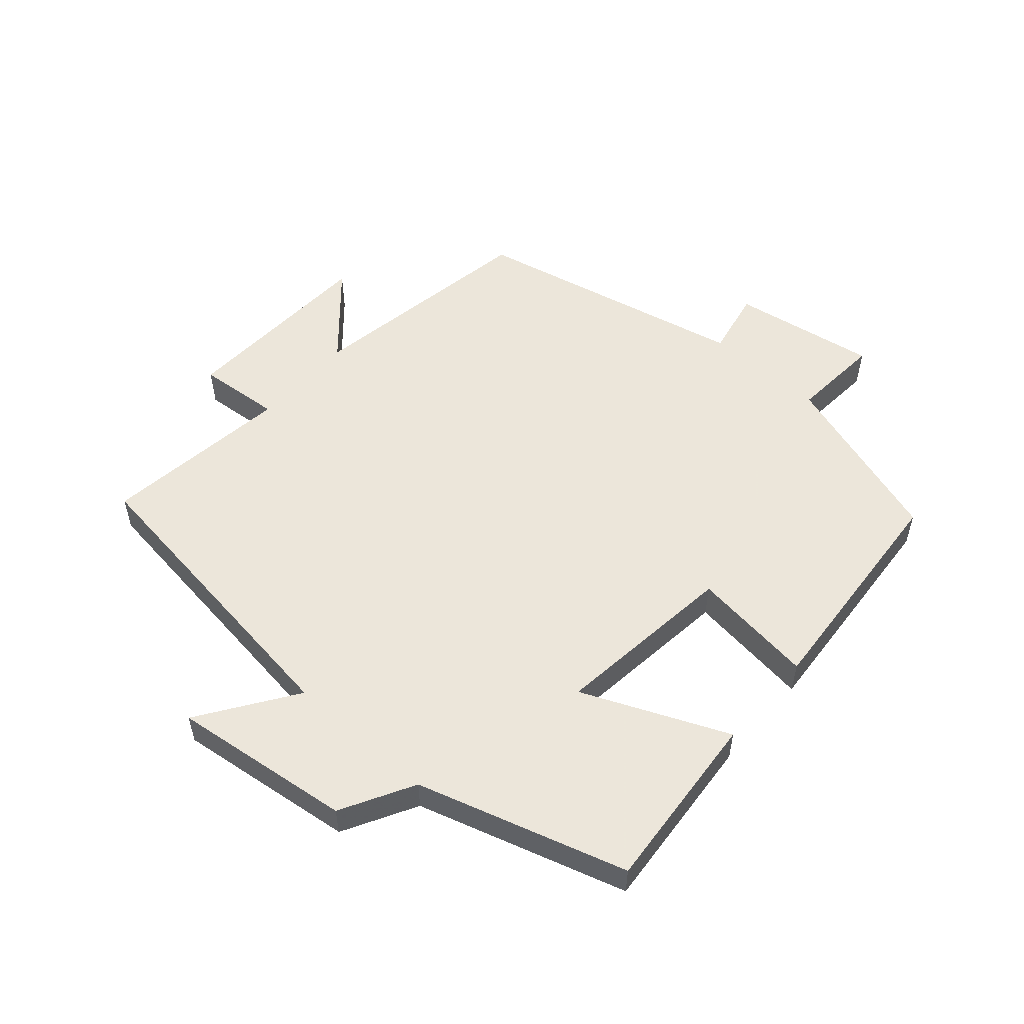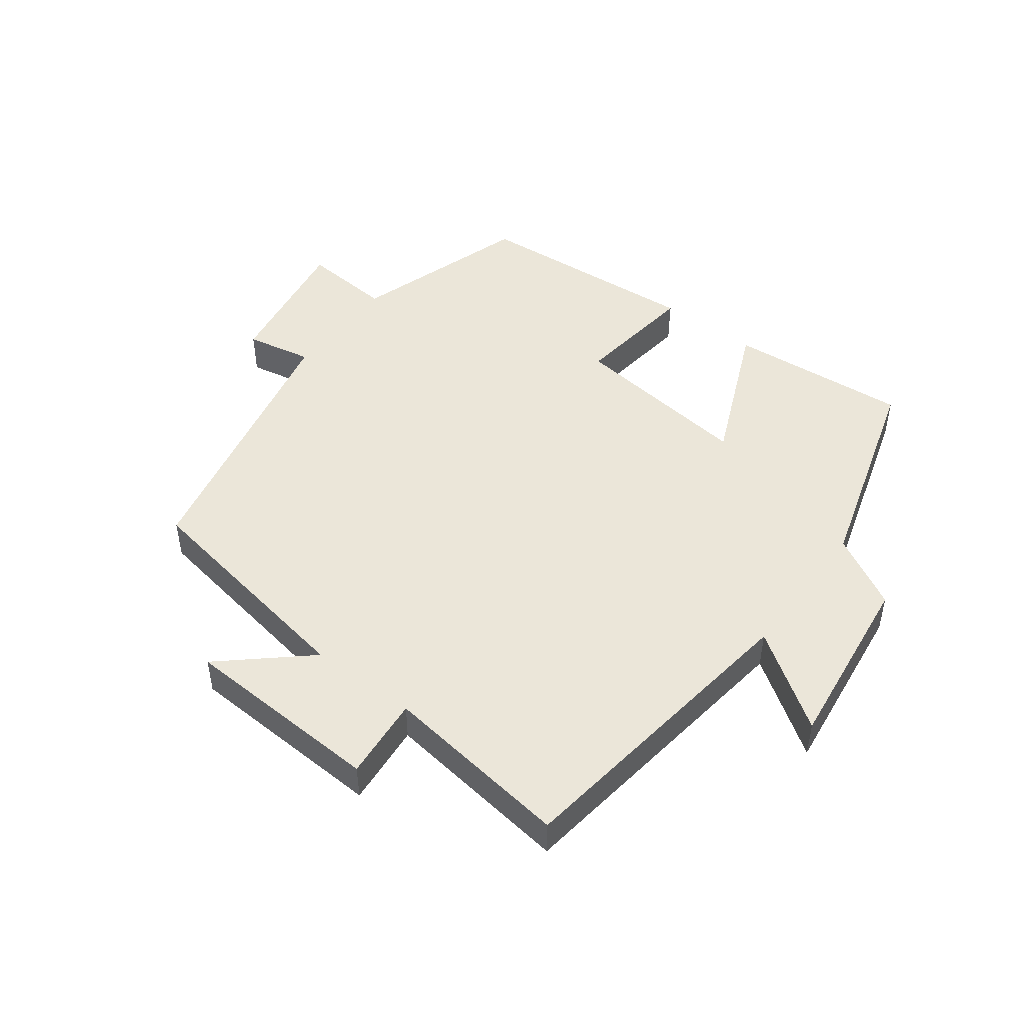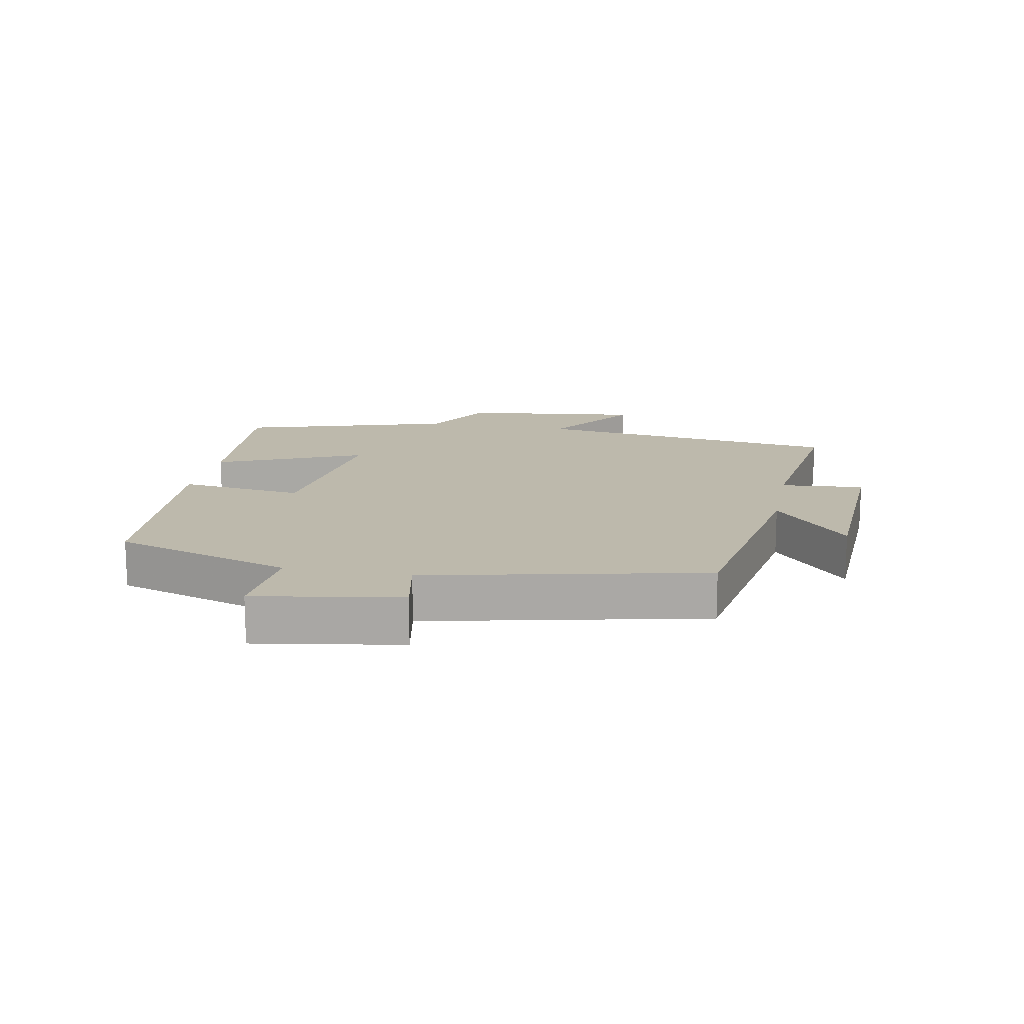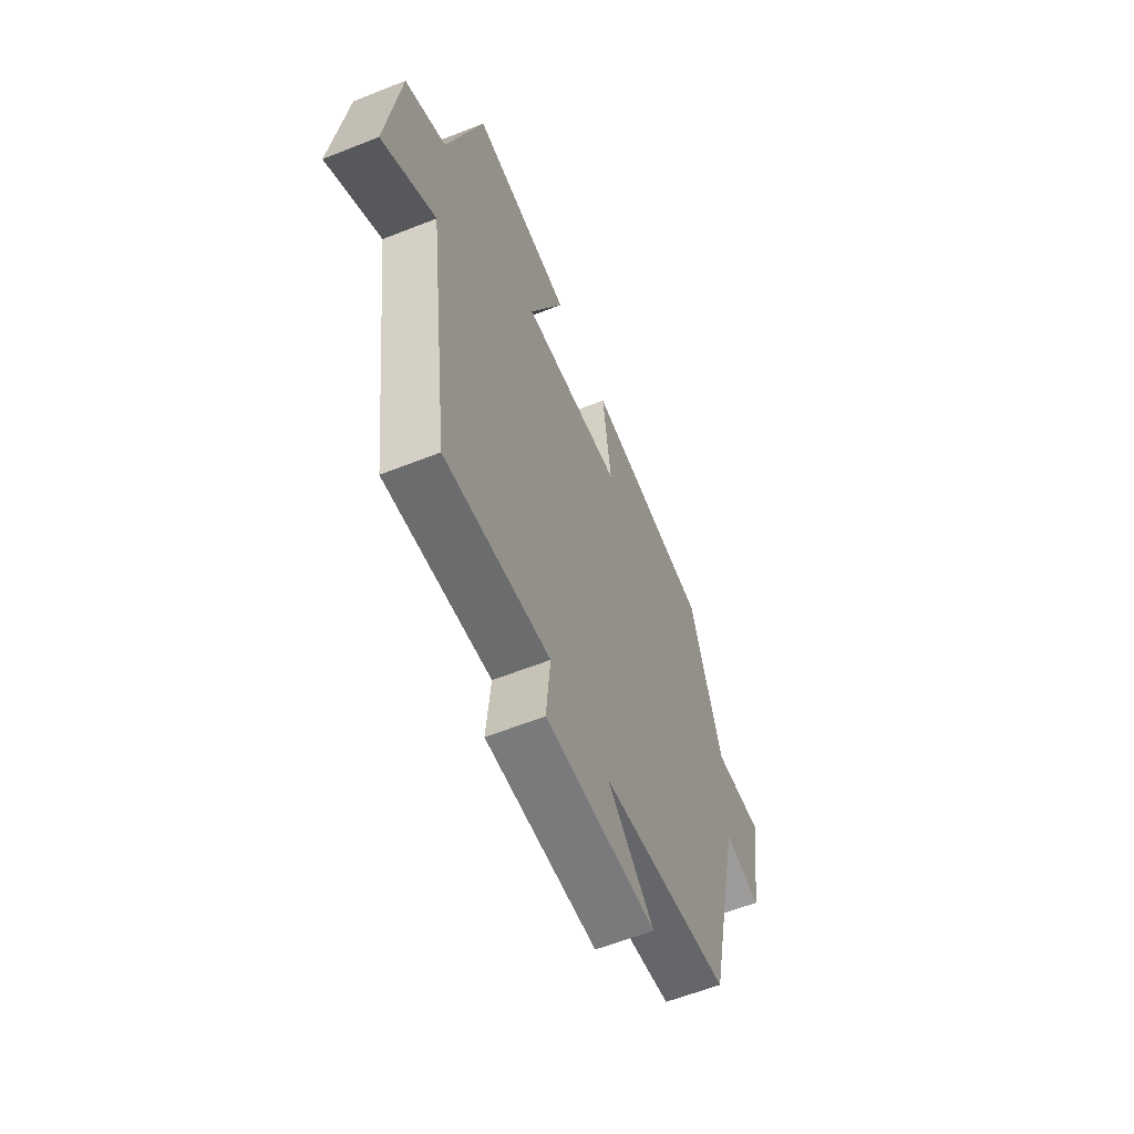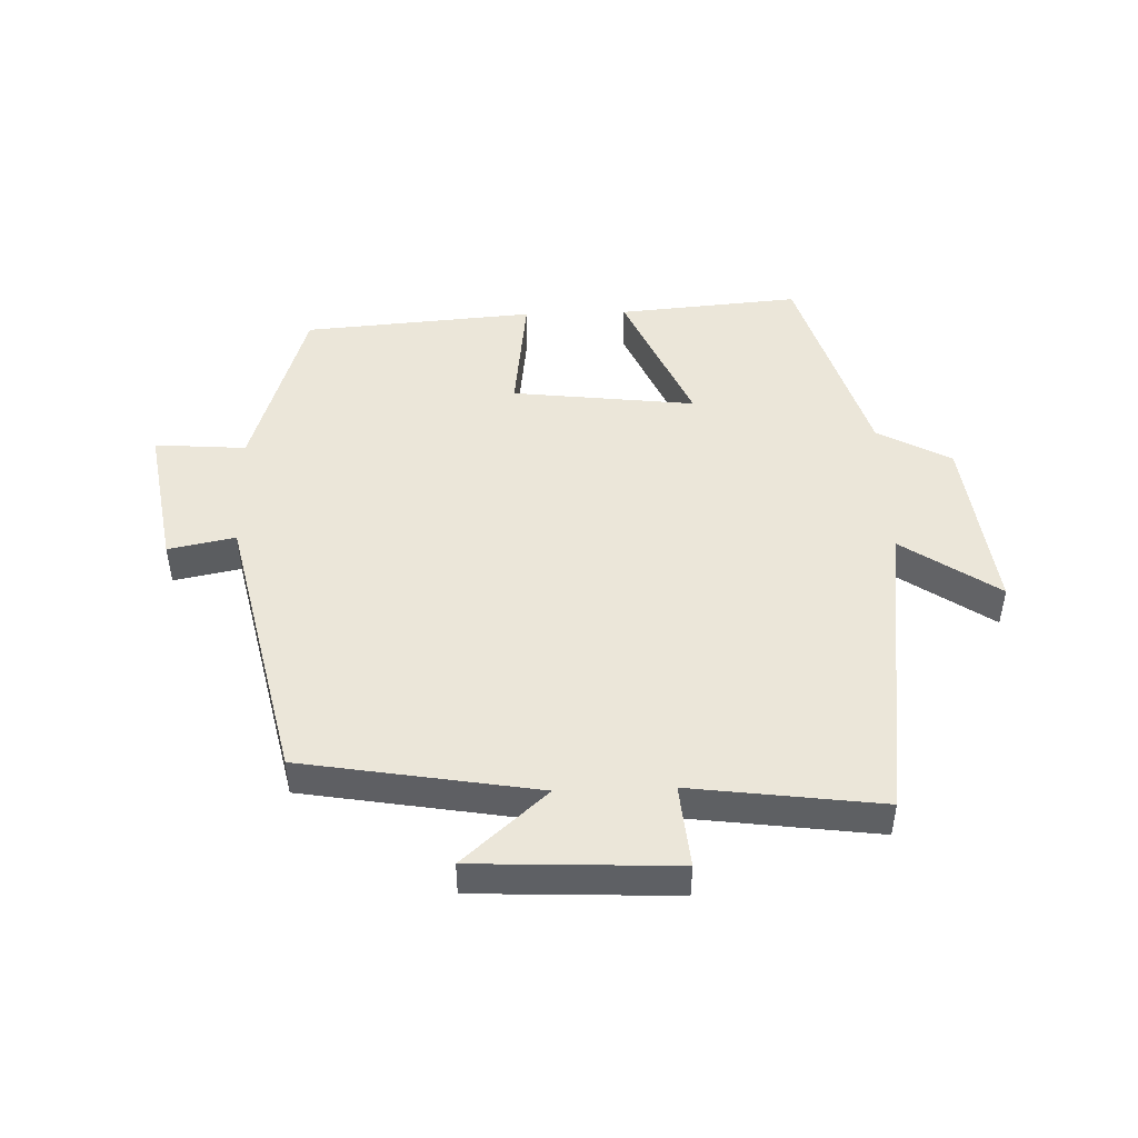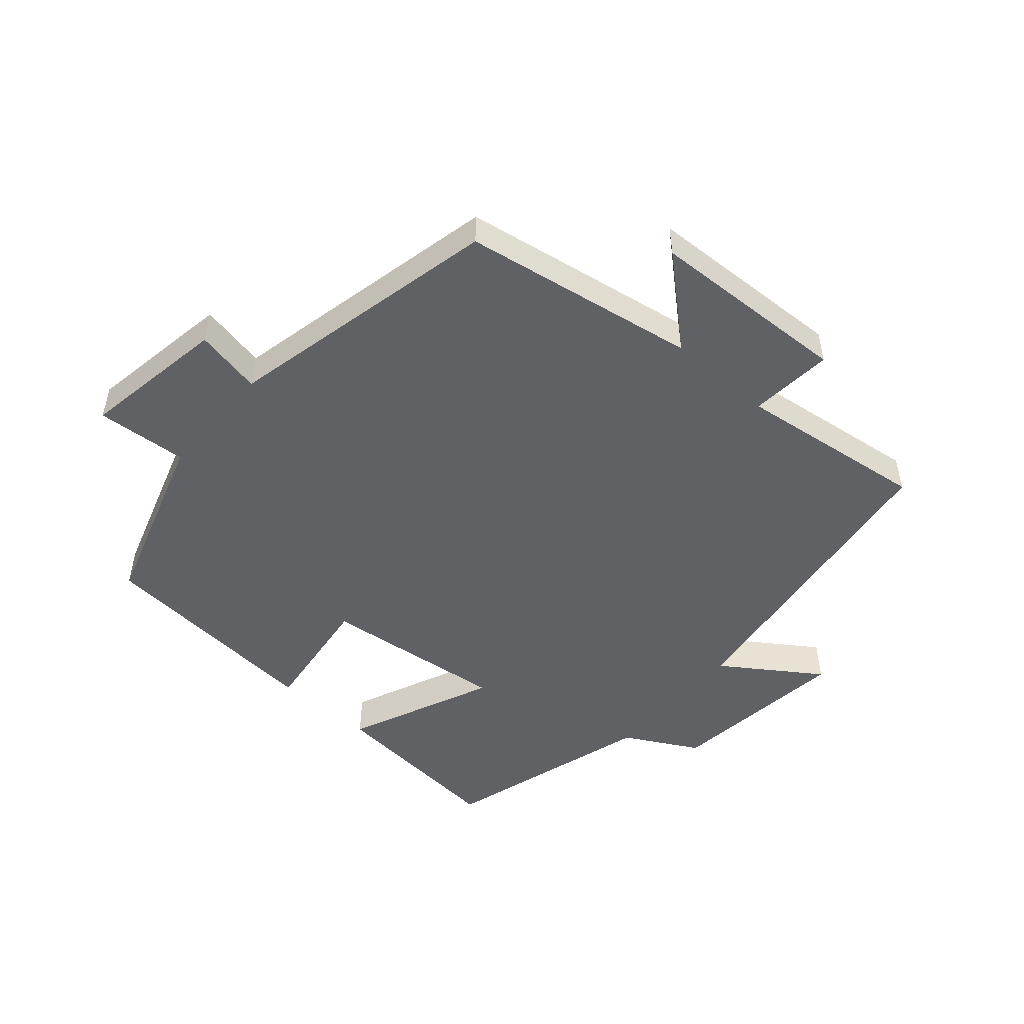
<metadata>
{"format":"obj","ext":"obj","renderer":"f3d","projection":"perspective","resolution":1024,"background":"white","views":[{"elev":54.2,"azim":-48.6,"up":"+Y"},{"elev":47.9,"azim":-142.9,"up":"+Y"},{"elev":15.0,"azim":101.0,"up":"+Y"},{"elev":-60.3,"azim":-67.9,"up":"+Z"},{"elev":47.2,"azim":178.1,"up":"+Y"},{"elev":-50.2,"azim":139.0,"up":"+Y"}]}
</metadata>
<code>
v -0.4 0.07 0.524
v -0.115 0.07 0.5
v -0.215 0.07 0.271
v 0.073 0.07 0.305
v 0.049 0.07 0.5
v 0.411 0.07 0.472
v 0.5 0.07 0.192
v 0.643 0.07 0.203
v 0.605 0.07 -0.025
v 0.5 0.07 -0.004
v 0.403 0.07 -0.438
v 0.034 0.07 -0.5
v 0.166 0.07 -0.617
v -0.15 0.07 -0.631
v -0.138 0.07 -0.5
v -0.436 0.07 -0.539
v -0.5 0.07 -0.05
v -0.651 0.07 -0.153
v -0.615 0.07 0.131
v -0.5 0.07 0.194
v -0.4 0 0.524
v -0.115 0 0.5
v -0.215 0 0.271
v 0.073 0 0.305
v 0.049 0 0.5
v 0.411 0 0.472
v 0.5 0 0.192
v 0.643 0 0.203
v 0.605 0 -0.025
v 0.5 0 -0.004
v 0.403 0 -0.438
v 0.034 0 -0.5
v 0.166 0 -0.617
v -0.15 0 -0.631
v -0.138 0 -0.5
v -0.436 0 -0.539
v -0.5 0 -0.05
v -0.651 0 -0.153
v -0.615 0 0.131
v -0.5 0 0.194
f 17 18 19 20
f 15 16 17 20
f 15 20 1
f 12 13 14 15
f 10 11 12 15
f 7 8 9 10
f 4 5 6 7
f 3 4 7 10
f 1 2 3
f 15 1 3
f 3 10 15
f 40 39 38 37
f 40 37 36 35
f 21 40 35
f 35 34 33 32
f 35 32 31 30
f 30 29 28 27
f 27 26 25 24
f 30 27 24 23
f 23 22 21
f 23 21 35
f 35 30 23
f 1 21 22 2
f 2 22 23 3
f 3 23 24 4
f 4 24 25 5
f 5 25 26 6
f 6 26 27 7
f 7 27 28 8
f 8 28 29 9
f 9 29 30 10
f 10 30 31 11
f 11 31 32 12
f 12 32 33 13
f 13 33 34 14
f 14 34 35 15
f 15 35 36 16
f 16 36 37 17
f 17 37 38 18
f 18 38 39 19
f 19 39 40 20
f 20 40 21 1

</code>
